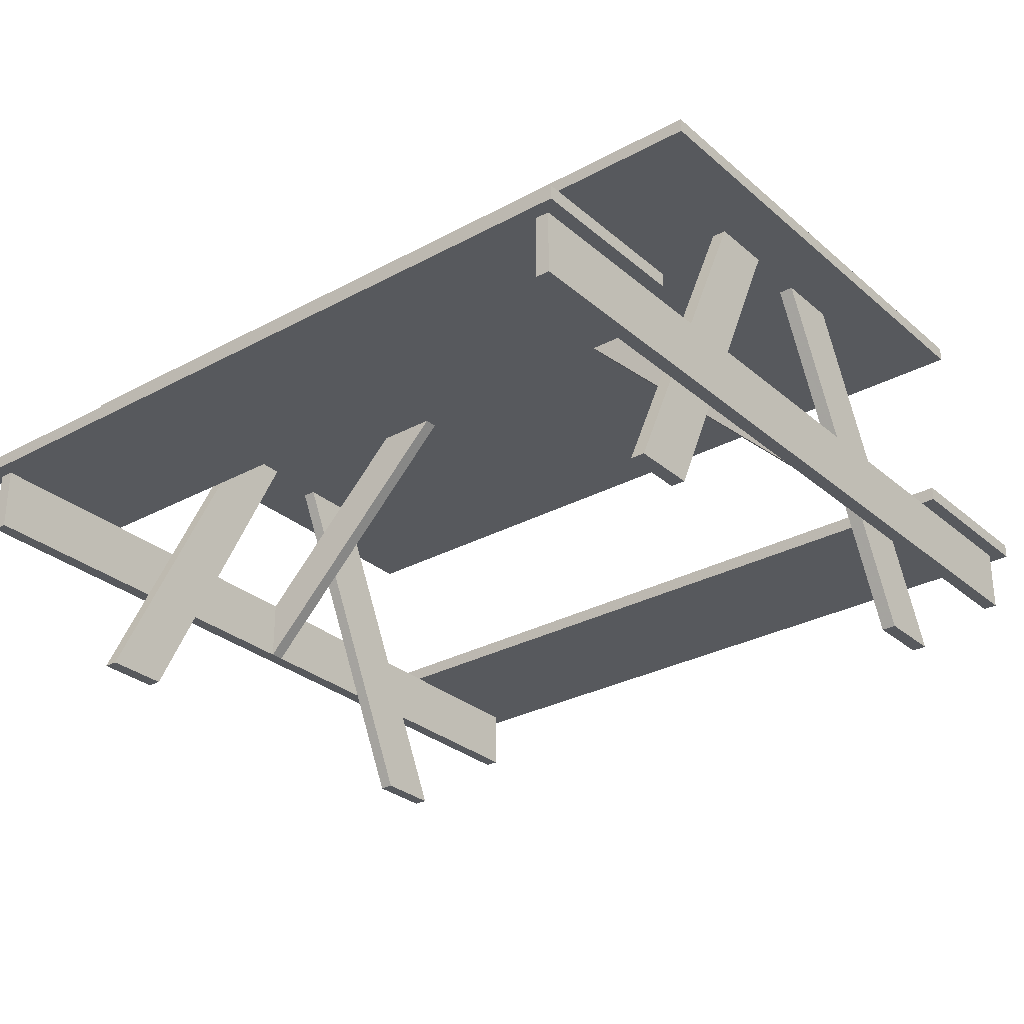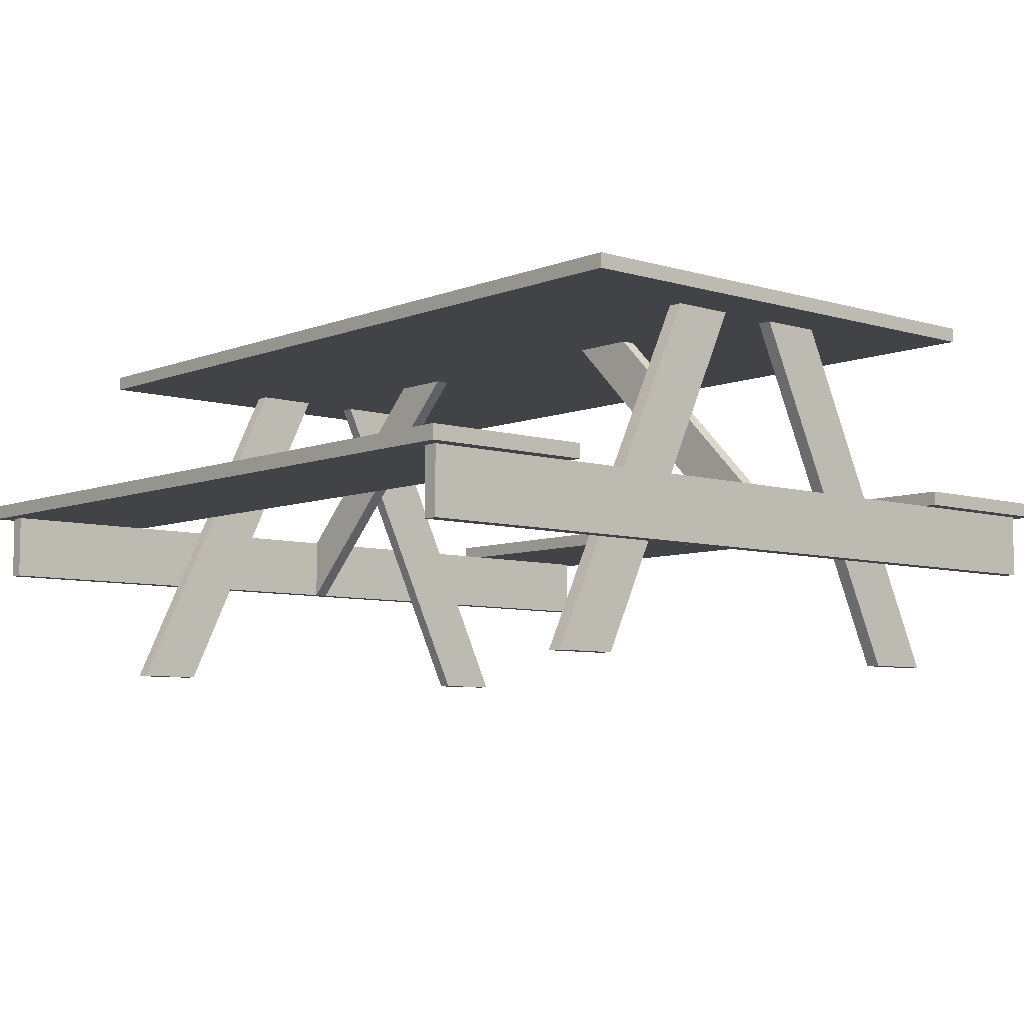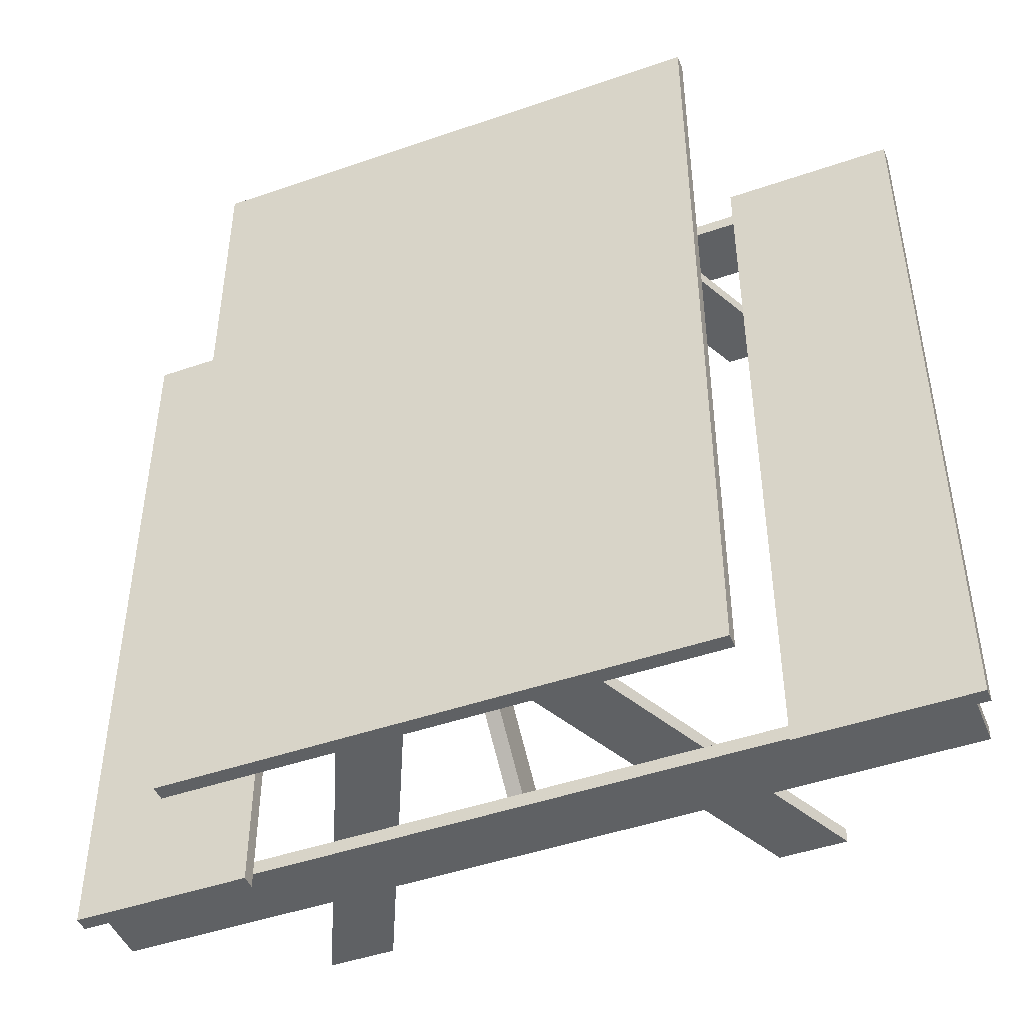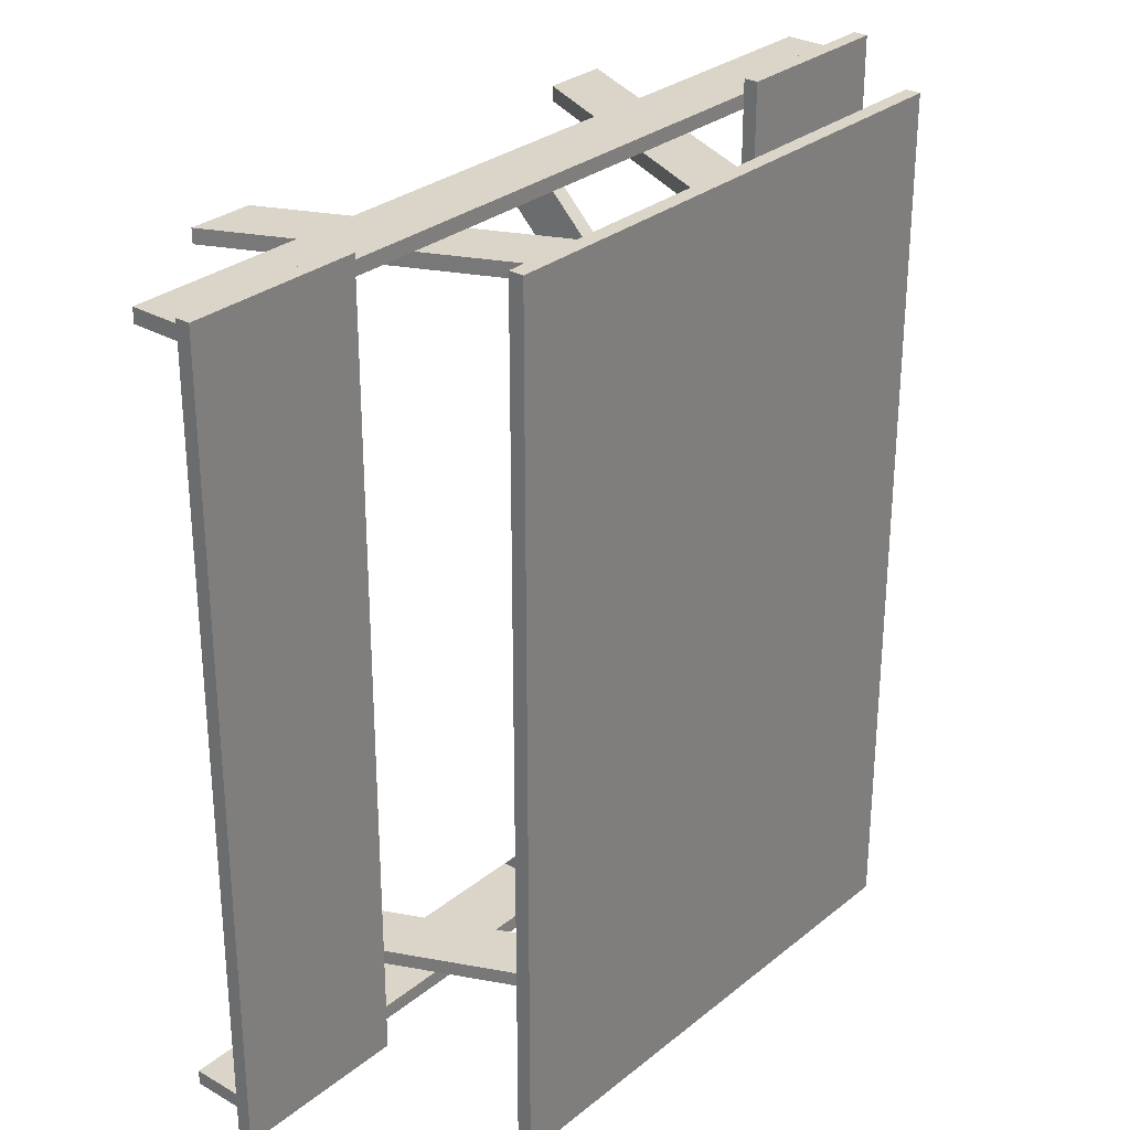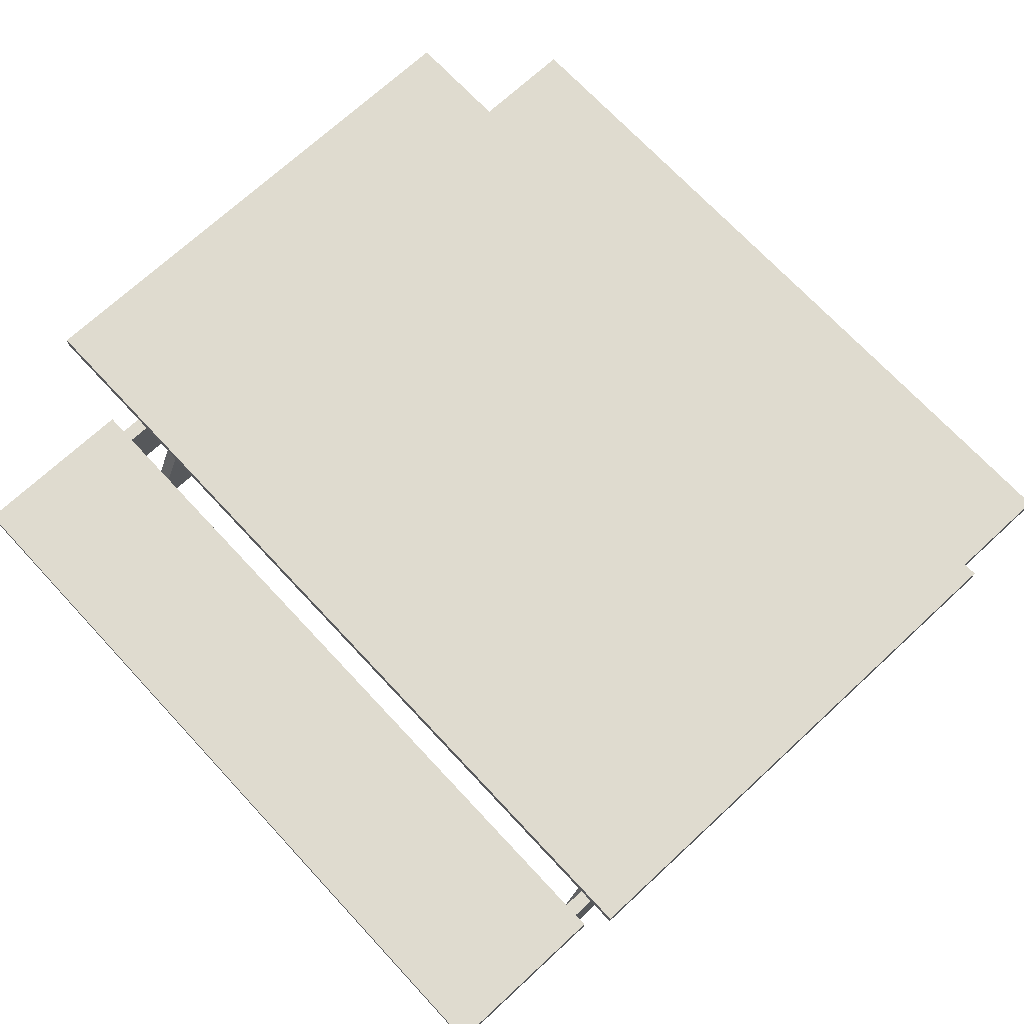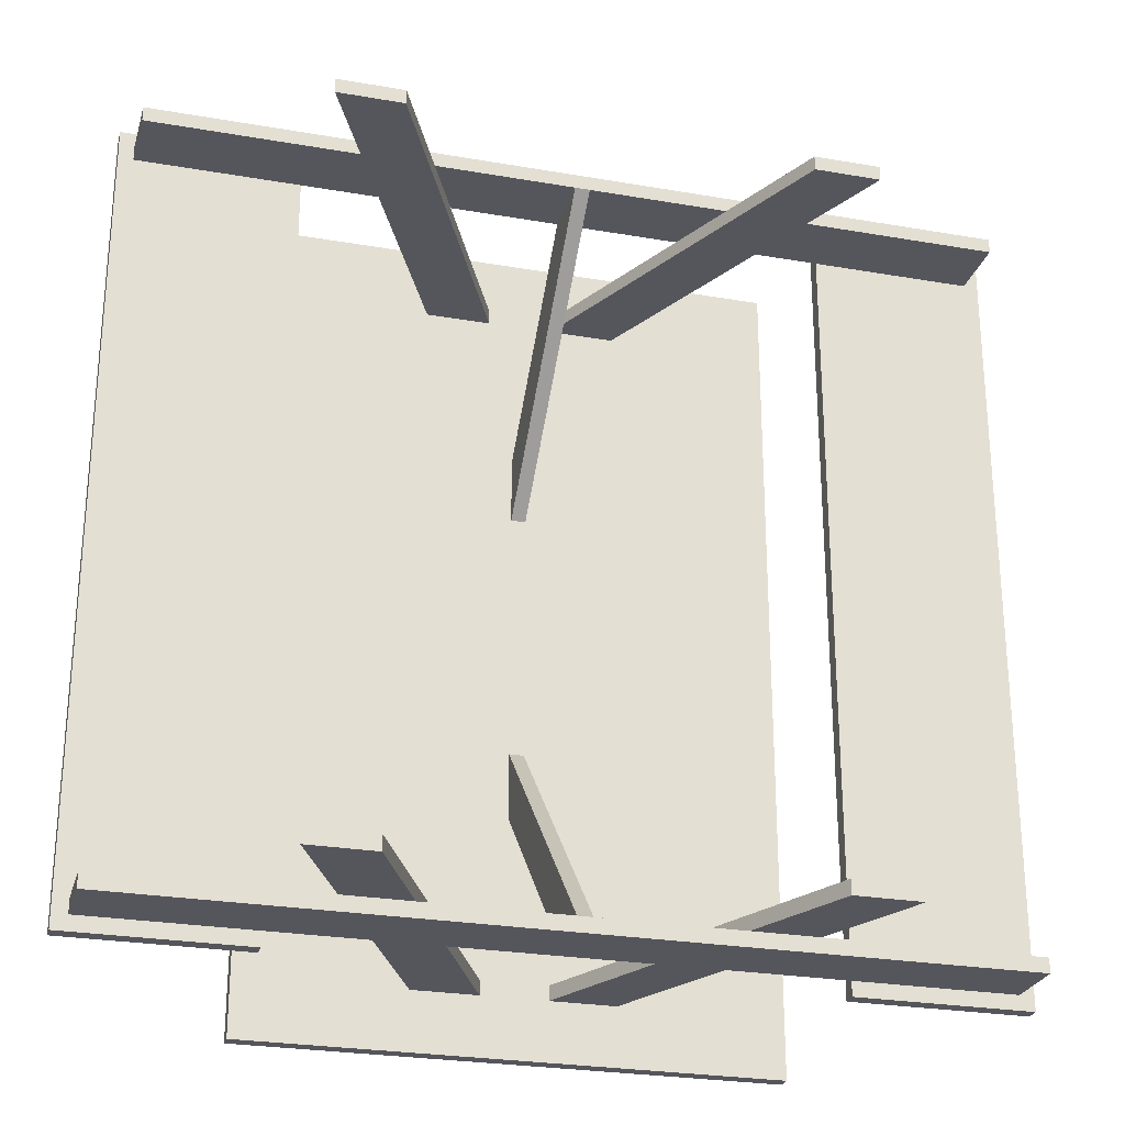
<metadata>
{"format":"obj","ext":"obj","renderer":"f3d","projection":"perspective","resolution":1024,"background":"white","views":[{"elev":-29.4,"azim":128.7,"up":"+Y"},{"elev":-6.9,"azim":138.8,"up":"+Y"},{"elev":-46.4,"azim":-158.4,"up":"+Z"},{"elev":29.4,"azim":130.3,"up":"+Z"},{"elev":70.5,"azim":-42.9,"up":"+Y"},{"elev":-26.3,"azim":-15.3,"up":"+Z"}]}
</metadata>
<code>
o mesh4_mesh4-geometry
v 0.07734 0.1318 0.2764
v 0.2062 -0.1432 0.2879
v 0.2062 -0.1432 0.2764
v 0.07734 0.1318 0.2879
v 0.1547 -0.1432 0.2764
v 0.09023 -0.005729 0.2879
v 0.1547 -0.1432 0.2879
v 0.02578 0.1318 0.2764
v 0.02578 0.1318 0.2879
f 1 2 3
f 2 1 4
f 3 2 1
f 4 1 2
f 2 5 3
f 3 5 2
f 5 1 3
f 3 1 5
f 4 6 2
f 2 6 4
f 5 2 7
f 7 2 5
f 1 5 8
f 8 5 1
f 6 4 9
f 9 4 6
f 2 6 7
f 7 6 2
f 6 5 7
f 7 5 6
f 5 6 8
f 8 6 5
f 8 6 9
f 9 6 8
o mesh3_mesh3-geometry
v -0.02578 0.1318 0.2764
v -0.1547 -0.1432 0.2879
v -0.1547 -0.1432 0.2764
v -0.09023 -0.005729 0.2879
v -0.2062 -0.1432 0.2764
v -0.07734 0.1318 0.2764
v -0.02578 0.1318 0.2879
v -0.07734 0.1318 0.2879
v -0.2062 -0.1432 0.2879
f 10 11 12
f 11 10 13
f 12 11 10
f 13 10 11
f 11 14 12
f 12 14 11
f 12 15 10
f 10 15 12
f 13 10 16
f 16 10 13
f 17 11 13
f 13 11 17
f 14 11 18
f 18 11 14
f 15 12 14
f 14 12 15
f 17 13 16
f 16 13 17
f 11 17 18
f 18 17 11
f 17 14 18
f 18 14 17
f 14 17 15
f 15 17 14
o mesh2_mesh2-geometry
v 0.07734 0.1318 -0.2879
v 0.2062 -0.1432 -0.2764
v 0.2062 -0.1432 -0.2879
v 0.07734 0.1318 -0.2764
v 0.1547 -0.1432 -0.2879
v 0.09023 -0.005729 -0.2879
v 0.1547 -0.1432 -0.2764
v 0.02578 0.1318 -0.2879
v 0.02578 0.1318 -0.2764
f 19 20 21
f 20 19 22
f 21 20 19
f 22 19 20
f 20 23 21
f 21 23 20
f 24 19 21
f 21 19 24
f 22 25 20
f 20 25 22
f 23 20 25
f 25 20 23
f 24 21 23
f 23 21 24
f 19 24 26
f 26 24 19
f 25 22 27
f 27 22 25
f 27 23 25
f 25 23 27
f 23 27 24
f 24 27 23
f 24 27 26
f 26 27 24
o mesh1_mesh1-geometry
v -0.07734 0.1318 -0.2879
v -0.1547 -0.1432 -0.2879
v -0.2062 -0.1432 -0.2879
v -0.09023 -0.005729 -0.2879
v -0.1547 -0.1432 -0.2764
v -0.07734 0.1318 -0.2764
v -0.02578 0.1318 -0.2879
v -0.2062 -0.1432 -0.2764
v -0.2062 0.1318 0.3337
v -0.02578 0.1318 -0.2764
v -0.2062 0.1318 -0.3337
v -0.005729 0.1318 -0.1504
v 0.005729 0.1318 -0.1504
v 0.2062 0.1318 -0.3337
v 0.2062 0.1318 0.3337
v -0.2062 0.1432 0.3337
v -0.005729 0.1318 -0.09881
v 0.2062 0.1432 -0.3337
v -0.2062 0.1432 -0.3337
v 1.756e-09 0.1318 -0.1504
v 0.005729 -0.005729 -0.2879
v -0.005729 -0.005729 -0.2879
v 1.756e-09 0.1318 -0.09881
v 0.005729 0.1318 -0.09881
v 0.2062 0.1432 0.3337
v 1.756e-09 -0.005729 -0.2879
v -0.005729 -0.05729 -0.2879
v 0.2062 -0.005729 -0.2879
v 0.005729 -0.05729 -0.2879
v 1.756e-09 -0.05729 -0.2879
v 0.05156 -0.005729 -0.2879
v 0.3323 -0.05729 -0.2879
v -0.3323 -0.05729 -0.2879
v -0.2062 -0.005729 -0.2879
v 0.09023 -0.005729 -0.2879
v -0.3323 -0.005729 -0.2879
v -0.2922 -0.005729 -0.2879
v 0.1375 -0.005729 -0.2879
v -0.3323 -0.05729 -0.2993
v -0.3437 -0.005729 0.3108
v 0.2062 -0.005729 -0.2993
v 0.3323 -0.05729 -0.2993
v -0.3323 -0.005729 -0.2993
v -0.3323 -0.005729 0.2879
v -0.2062 -0.005729 -0.2993
v 0.3323 -0.005729 -0.2993
v 0.2062 -0.005729 0.2993
v 0.2535 -0.005729 -0.2879
v 0.3323 -0.005729 -0.2879
v -0.3323 -0.005729 0.2993
v -0.2062 -0.005729 0.2879
v 0.3437 -0.005729 -0.3108
v 0.2062 -0.005729 0.2879
v 0.2062 0.005729 0.3108
v 0.2922 -0.005729 -0.2879
v -0.3437 -0.005729 -0.3108
v -0.2062 -0.005729 -0.3108
v -0.2062 -0.005729 0.2993
v -0.2922 -0.005729 0.2879
v -0.3323 -0.05729 0.2879
v 0.3437 -0.005729 0.3108
v 0.2062 -0.005729 -0.3108
v 0.2535 -0.005729 0.2879
v 0.2062 -0.005729 0.3108
v -0.3437 0.005729 0.3108
v -0.2062 -0.005729 0.3108
v 0.3323 -0.05729 0.2993
v -0.3323 -0.05729 0.2993
v -0.005729 -0.05729 0.2879
v -0.09023 -0.005729 0.2879
v 0.3323 -0.005729 0.2879
v 0.3437 0.005729 -0.3108
v 0.2922 -0.005729 0.2879
v 0.3323 -0.05729 0.2879
v 0.1375 -0.005729 0.2879
v 0.3323 -0.005729 0.2993
v 0.2062 0.005729 -0.3108
v -0.2062 0.005729 -0.3108
v -0.3437 0.005729 -0.3108
v -0.005729 -0.005729 0.2879
v 0.3437 0.005729 0.3108
v 0.09023 -0.005729 0.2879
v -0.2062 0.005729 0.3108
v 1.756e-09 -0.005729 0.2879
v 0.05156 -0.005729 0.2879
v 1.756e-09 -0.05729 0.2879
v -0.005729 0.1318 0.09881
v 0.005729 -0.005729 0.2879
v 0.005729 -0.05729 0.2879
v -0.005729 0.1318 0.1504
v 0.005729 0.1318 0.1504
v 1.756e-09 0.1318 0.1504
v 1.756e-09 0.1318 0.09881
v 0.005729 0.1318 0.09881
f 28 29 30
f 29 28 31
f 30 29 28
f 31 28 29
f 32 30 29
f 29 30 32
f 30 33 28
f 28 33 30
f 31 28 34
f 34 28 31
f 31 32 29
f 29 32 31
f 30 32 35
f 35 32 30
f 33 30 35
f 35 30 33
f 36 28 33
f 33 28 36
f 28 37 33
f 33 37 28
f 28 38 34
f 34 38 28
f 37 28 34
f 34 28 37
f 37 31 34
f 34 31 37
f 32 31 37
f 37 31 32
f 32 33 35
f 35 33 32
f 38 28 36
f 36 28 38
f 36 33 39
f 39 33 36
f 37 40 33
f 33 40 37
f 33 32 37
f 37 32 33
f 41 34 38
f 38 34 41
f 34 42 37
f 37 42 34
f 43 38 36
f 36 38 43
f 39 33 40
f 40 33 39
f 36 39 44
f 44 39 36
f 37 42 40
f 40 42 37
f 34 41 42
f 42 41 34
f 38 45 41
f 41 45 38
f 38 43 46
f 46 43 38
f 42 43 36
f 36 43 42
f 39 40 47
f 47 40 39
f 48 39 40
f 40 39 47
f 40 39 48
f 47 39 40
f 49 44 39
f 39 44 49
f 39 50 44
f 44 50 39
f 36 44 42
f 42 44 36
f 40 42 51
f 51 42 40
f 45 42 41
f 41 42 45
f 45 38 46
f 46 38 45
f 43 45 46
f 46 45 43
f 43 42 52
f 52 42 43
f 51 47 40
f 40 47 51
f 50 39 47
f 47 39 50
f 53 39 48
f 48 39 53
f 51 48 40
f 40 48 51
f 44 49 54
f 54 49 44
f 39 53 49
f 49 53 39
f 50 42 44
f 44 42 50
f 44 51 50
f 50 51 44
f 51 42 50
f 50 42 51
f 42 45 52
f 52 45 42
f 45 43 52
f 52 43 45
f 47 51 50
f 50 51 47
f 55 53 48
f 48 53 55
f 53 56 48
f 48 56 53
f 48 51 56
f 56 51 48
f 57 49 54
f 54 49 57
f 31 54 49
f 49 54 31
f 54 51 44
f 44 51 54
f 49 57 53
f 53 57 49
f 55 49 53
f 53 49 55
f 55 48 58
f 58 48 55
f 56 53 57
f 57 53 56
f 59 48 56
f 56 48 59
f 51 57 56
f 56 57 51
f 57 51 54
f 54 51 57
f 60 57 54
f 54 57 60
f 61 54 31
f 31 54 61
f 55 31 49
f 49 31 55
f 48 59 58
f 58 59 48
f 55 58 62
f 62 58 55
f 60 56 57
f 57 56 60
f 60 59 56
f 56 59 60
f 54 63 60
f 60 63 54
f 64 54 61
f 61 54 64
f 55 61 31
f 31 61 55
f 58 59 62
f 62 59 58
f 55 62 65
f 65 62 55
f 66 59 60
f 60 59 66
f 63 54 64
f 64 54 63
f 63 66 60
f 60 66 63
f 64 67 61
f 61 67 64
f 61 63 64
f 64 63 61
f 68 61 55
f 55 61 68
f 62 59 65
f 65 59 62
f 65 59 55
f 55 59 65
f 59 66 69
f 69 66 59
f 63 67 64
f 64 67 63
f 66 63 70
f 70 63 66
f 61 67 71
f 71 67 61
f 72 63 61
f 61 63 72
f 61 68 72
f 72 68 61
f 55 73 68
f 68 73 55
f 55 74 68
f 68 74 55
f 55 59 75
f 75 59 55
f 66 72 69
f 69 72 66
f 69 76 59
f 59 76 69
f 70 67 63
f 63 67 70
f 63 72 70
f 70 72 63
f 72 66 70
f 70 66 72
f 71 67 77
f 77 67 71
f 71 78 61
f 61 78 71
f 72 78 61
f 61 78 72
f 69 72 68
f 68 72 69
f 73 55 76
f 76 55 73
f 69 68 73
f 73 68 69
f 79 68 73
f 73 68 79
f 74 55 80
f 80 55 74
f 74 81 68
f 68 81 74
f 75 59 82
f 82 59 75
f 80 75 55
f 55 75 80
f 76 55 75
f 75 55 76
f 76 69 73
f 73 69 76
f 82 59 76
f 76 59 82
f 70 83 67
f 67 83 70
f 72 84 70
f 70 84 72
f 77 67 85
f 85 67 77
f 77 86 71
f 71 86 77
f 87 77 71
f 71 77 87
f 78 71 86
f 86 71 78
f 78 72 85
f 85 72 78
f 88 73 76
f 76 73 88
f 68 79 89
f 89 79 68
f 79 73 88
f 88 73 79
f 74 90 80
f 80 90 74
f 80 85 74
f 74 85 80
f 81 74 91
f 91 74 81
f 68 81 89
f 89 81 68
f 75 80 82
f 82 80 75
f 76 75 82
f 82 75 76
f 82 80 76
f 76 80 82
f 83 70 84
f 84 70 83
f 92 83 67
f 67 83 92
f 93 72 84
f 84 72 93
f 85 67 93
f 93 67 85
f 77 94 85
f 85 94 77
f 78 77 85
f 85 77 78
f 86 77 78
f 78 77 86
f 86 87 71
f 71 87 86
f 77 87 95
f 95 87 77
f 96 86 78
f 78 86 96
f 85 72 93
f 93 72 85
f 85 97 78
f 78 97 85
f 88 76 98
f 98 76 88
f 89 99 79
f 79 99 89
f 99 88 79
f 79 88 99
f 90 74 100
f 100 74 90
f 98 80 90
f 90 80 98
f 101 80 90
f 90 80 101
f 102 85 80
f 80 85 102
f 85 94 74
f 74 94 85
f 91 103 74
f 74 103 91
f 88 81 91
f 91 81 88
f 89 81 104
f 104 81 89
f 98 76 80
f 80 76 98
f 83 105 84
f 84 105 83
f 83 92 106
f 106 92 83
f 93 92 67
f 67 92 93
f 93 84 105
f 105 84 93
f 94 77 95
f 95 77 94
f 87 86 96
f 96 86 87
f 87 94 95
f 95 94 87
f 96 78 97
f 97 78 96
f 97 85 107
f 107 85 97
f 88 98 103
f 103 98 88
f 99 89 104
f 104 89 99
f 88 99 108
f 108 99 88
f 100 74 98
f 98 74 100
f 98 90 100
f 100 90 98
f 101 90 100
f 100 90 101
f 101 102 80
f 80 102 101
f 109 85 102
f 102 85 109
f 74 94 103
f 103 94 74
f 88 103 91
f 91 103 88
f 98 74 103
f 103 74 98
f 81 88 108
f 108 88 81
f 81 99 104
f 104 99 81
f 105 83 106
f 106 83 105
f 92 105 106
f 106 105 92
f 92 93 110
f 110 93 92
f 93 105 110
f 110 105 93
f 96 94 87
f 87 94 96
f 96 97 107
f 107 97 96
f 107 85 111
f 111 85 107
f 94 98 103
f 103 98 94
f 99 81 108
f 108 81 99
f 101 100 98
f 98 100 101
f 101 109 102
f 102 109 101
f 112 85 109
f 109 85 112
f 105 92 110
f 110 92 105
f 113 94 96
f 96 94 113
f 107 114 96
f 96 114 107
f 111 96 107
f 107 96 111
f 111 85 115
f 115 85 111
f 115 107 111
f 111 107 115
f 98 94 101
f 101 94 98
f 101 112 109
f 109 112 101
f 115 85 112
f 112 85 115
f 116 94 113
f 113 94 116
f 96 116 113
f 113 116 96
f 96 111 113
f 113 111 96
f 114 107 117
f 117 107 114
f 114 116 96
f 96 116 114
f 115 113 111
f 111 113 115
f 118 107 115
f 115 107 118
f 94 116 101
f 101 116 94
f 116 112 101
f 101 112 116
f 112 116 115
f 115 116 112
f 113 115 116
f 116 115 113
f 107 119 117
f 117 119 107
f 120 116 114
f 114 116 120
f 119 107 118
f 118 107 119
f 115 121 118
f 118 121 115
f 121 115 116
f 116 115 121
f 116 120 121
f 121 120 116

</code>
